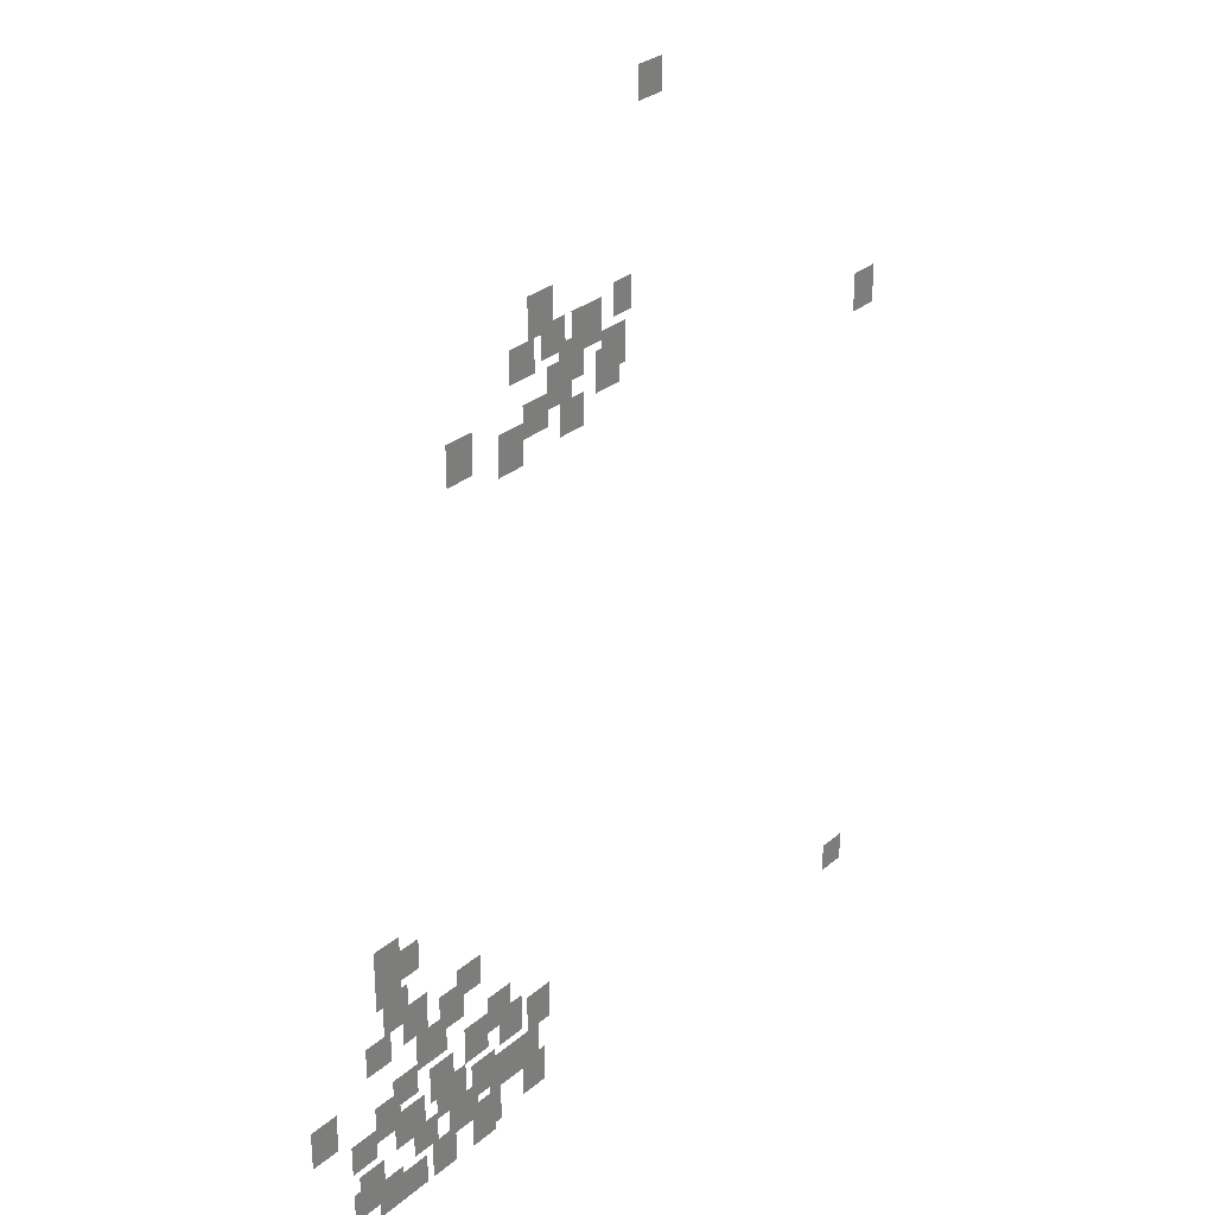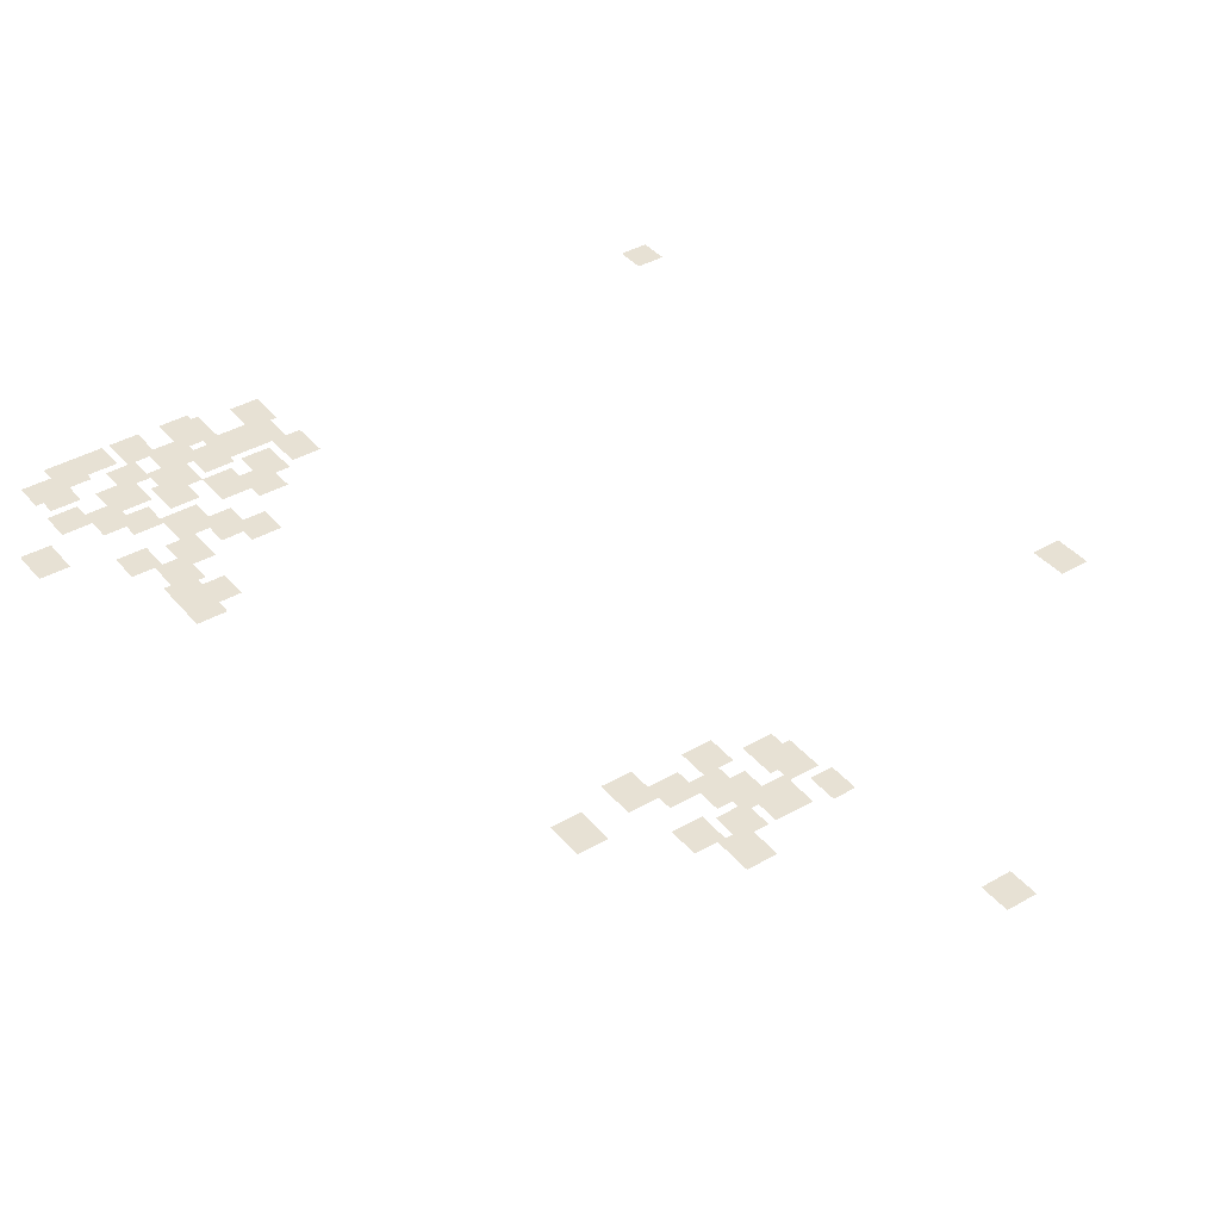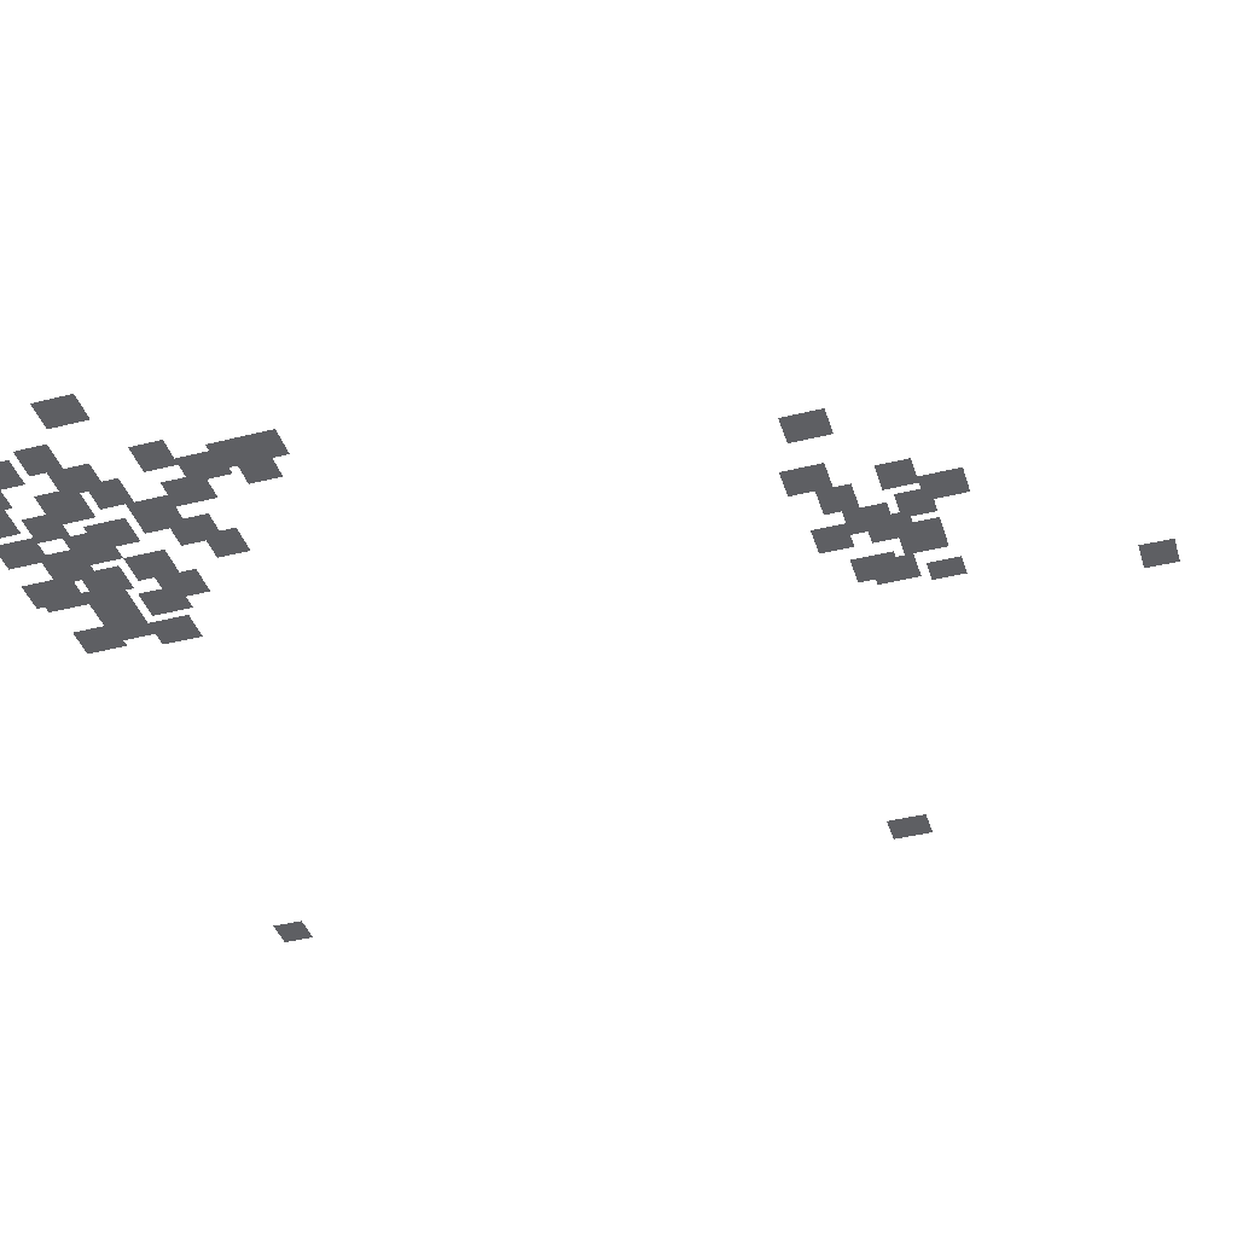
<metadata>
{"format":"obj","ext":"obj","renderer":"f3d","projection":"perspective","resolution":1024,"background":"white","views":[{"elev":29.8,"azim":-50.7,"up":"+Z"},{"elev":39.6,"azim":-35.6,"up":"+Y"},{"elev":-40.5,"azim":-72.9,"up":"+Y"}]}
</metadata>
<code>
g Grass_2_Cluster117
v -224.7 0 141.7
v -225.7 0 141.7
v -224.7 0 142.6
v -225.7 0 142.6
v -228.9 0 136.8
v -229.9 0 136.8
v -228.9 0 137.9
v -229.9 0 137.9
v -225.9 0 136.3
v -226.6 0 136.3
v -225.9 0 137.2
v -226.6 0 137.2
v -228.5 0 136.1
v -229.4 0 136.1
v -228.5 0 137
v -229.4 0 137
v -227.1 0 135.8
v -228.2 0 135.8
v -227.1 0 137
v -228.2 0 137
v -229.6 0 135.8
v -230.6 0 135.8
v -229.6 0 136.8
v -230.6 0 136.8
v -227.8 0 135.1
v -228.7 0 135.1
v -227.8 0 136.3
v -228.7 0 136.3
v -226.1 0 134.9
v -227.1 0 134.9
v -226.1 0 136.1
v -227.1 0 136.1
v -228.2 0 134.7
v -229.2 0 134.7
v -228.2 0 135.8
v -229.2 0 135.8
v -226.4 0 134.4
v -227.3 0 134.4
v -226.4 0 135.6
v -227.3 0 135.6
v -229.2 0 134.2
v -230.1 0 134.2
v -229.2 0 135.1
v -230.1 0 135.1
v -232 0 134
v -232.9 0 134
v -232 0 135.1
v -232.9 0 135.1
v -227.8 0 133.7
v -228.7 0 133.7
v -227.8 0 134.7
v -228.7 0 134.7
v -230.1 0 133.5
v -231 0 133.5
v -230.1 0 134.7
v -231 0 134.7
v -214.9 0 132.8
v -215.9 0 132.8
v -214.9 0 134
v -215.9 0 134
v -235.2 0 121.1
v -236.2 0 121.1
v -235.2 0 122.1
v -236.2 0 122.1
v -234.5 0 120.7
v -235.5 0 120.7
v -234.5 0 121.6
v -235.5 0 121.6
v -235.2 0 120.2
v -236.2 0 120.2
v -235.2 0 121.4
v -236.2 0 121.4
v -235 0 119.3
v -235.9 0 119.3
v -235 0 120.4
v -235.9 0 120.4
v -232.2 0 118.8
v -233.1 0 118.8
v -232.2 0 119.7
v -233.1 0 119.7
v -234.3 0 118.6
v -235.2 0 118.6
v -234.3 0 119.7
v -235.2 0 119.7
v -235.7 0 118.3
v -236.6 0 118.3
v -235.7 0 119.3
v -236.6 0 119.3
v -232.9 0 118.1
v -233.8 0 118.1
v -232.9 0 119.3
v -233.8 0 119.3
v -233.6 0 117.4
v -234.8 0 117.4
v -233.6 0 118.6
v -234.8 0 118.6
v -233.8 0 117.4
v -234.8 0 117.4
v -233.8 0 118.3
v -234.8 0 118.3
v -231 0 116.9
v -232 0 116.9
v -231 0 118.1
v -232 0 118.1
v -237.8 0 116.7
v -238.7 0 116.7
v -237.8 0 117.9
v -238.7 0 117.9
v -232 0 116.5
v -232.9 0 116.5
v -232 0 117.6
v -232.9 0 117.6
v -234.8 0 116.7
v -235.7 0 116.7
v -234.8 0 117.6
v -235.7 0 117.6
v -230.6 0 116.2
v -231.5 0 116.2
v -230.6 0 117.4
v -231.5 0 117.4
v -233.4 0 116
v -234.3 0 116
v -233.4 0 117.2
v -234.3 0 117.2
v -235.5 0 116
v -236.4 0 116
v -235.5 0 117.2
v -236.4 0 117.2
v -229.4 0 116
v -230.3 0 116
v -229.4 0 117.2
v -230.3 0 117.2
v -236.4 0 115.5
v -237.3 0 115.5
v -236.4 0 116.5
v -237.3 0 116.5
v -232.9 0 115.3
v -234.1 0 115.3
v -232.9 0 116.5
v -234.1 0 116.5
v -234.5 0 115.3
v -235.7 0 115.3
v -234.5 0 116.5
v -235.7 0 116.5
v -231.7 0 115.1
v -232.7 0 115.1
v -231.7 0 116.2
v -232.7 0 116.2
v -231 0 114.8
v -232 0 114.8
v -231 0 116
v -232 0 116
v -229.9 0 114.8
v -231 0 114.8
v -229.9 0 116
v -231 0 116
v -234.1 0 114.6
v -235 0 114.6
v -234.1 0 115.5
v -235 0 115.5
v -232.4 0 114.4
v -233.6 0 114.4
v -232.4 0 115.5
v -233.6 0 115.5
v -236.2 0 114.4
v -237.1 0 114.4
v -236.2 0 115.3
v -237.1 0 115.3
v -229.6 0 113.9
v -230.6 0 113.9
v -229.6 0 115.1
v -230.6 0 115.1
v -236.4 0 113.9
v -237.3 0 113.9
v -236.4 0 114.8
v -237.3 0 114.8
v -231.5 0 113.7
v -232.4 0 113.7
v -231.5 0 114.8
v -232.4 0 114.8
v -215.2 0 113.7
v -216.1 0 113.7
v -215.2 0 114.6
v -216.1 0 114.6
v -233.4 0 113.4
v -234.3 0 113.4
v -233.4 0 114.6
v -234.3 0 114.6
v -235.5 0 113.4
v -236.4 0 113.4
v -235.5 0 114.6
v -236.4 0 114.6
v -231.7 0 113.4
v -232.7 0 113.4
v -231.7 0 114.4
v -232.7 0 114.4
v -234.5 0 113.4
v -235.5 0 113.4
v -234.5 0 114.4
v -235.5 0 114.4
g Grass_2_Cluster117_0
f 2 3 1
f 2 4 3
f 6 7 5
f 6 8 7
f 10 11 9
f 10 12 11
f 14 15 13
f 14 16 15
f 18 19 17
f 18 20 19
f 22 23 21
f 22 24 23
f 26 27 25
f 26 28 27
f 30 31 29
f 30 32 31
f 34 35 33
f 34 36 35
f 38 39 37
f 38 40 39
f 42 43 41
f 42 44 43
f 46 47 45
f 46 48 47
f 50 51 49
f 50 52 51
f 54 55 53
f 54 56 55
f 58 59 57
f 58 60 59
f 62 63 61
f 62 64 63
f 66 67 65
f 66 68 67
f 70 71 69
f 70 72 71
f 74 75 73
f 74 76 75
f 78 79 77
f 78 80 79
f 82 83 81
f 82 84 83
f 86 87 85
f 86 88 87
f 90 91 89
f 90 92 91
f 94 95 93
f 94 96 95
f 98 99 97
f 98 100 99
f 102 103 101
f 102 104 103
f 106 107 105
f 106 108 107
f 110 111 109
f 110 112 111
f 114 115 113
f 114 116 115
f 118 119 117
f 118 120 119
f 122 123 121
f 122 124 123
f 126 127 125
f 126 128 127
f 130 131 129
f 130 132 131
f 134 135 133
f 134 136 135
f 138 139 137
f 138 140 139
f 142 143 141
f 142 144 143
f 146 147 145
f 146 148 147
f 150 151 149
f 150 152 151
f 154 155 153
f 154 156 155
f 158 159 157
f 158 160 159
f 162 163 161
f 162 164 163
f 166 167 165
f 166 168 167
f 170 171 169
f 170 172 171
f 174 175 173
f 174 176 175
f 178 179 177
f 178 180 179
f 182 183 181
f 182 184 183
f 186 187 185
f 186 188 187
f 190 191 189
f 190 192 191
f 194 195 193
f 194 196 195
f 198 199 197
f 198 200 199

</code>
